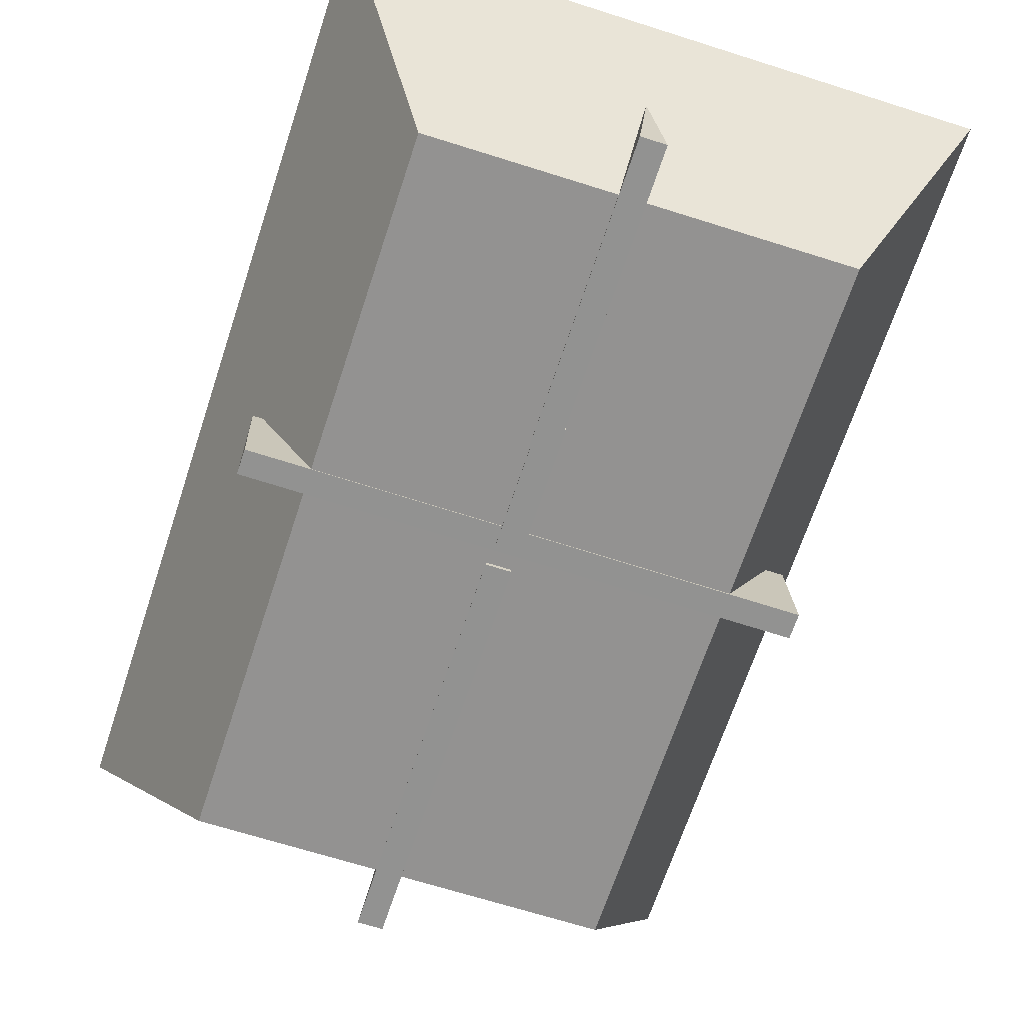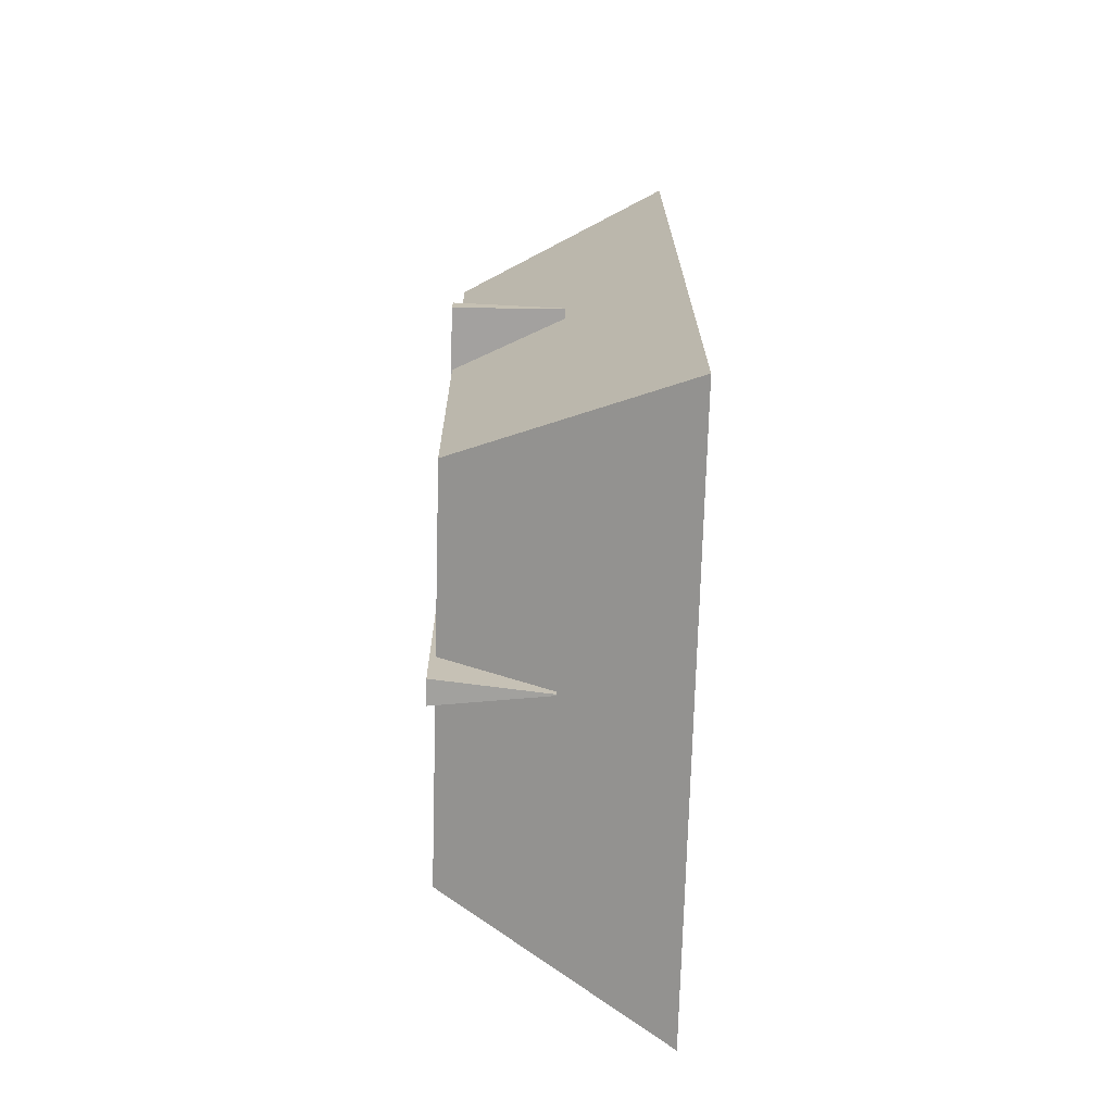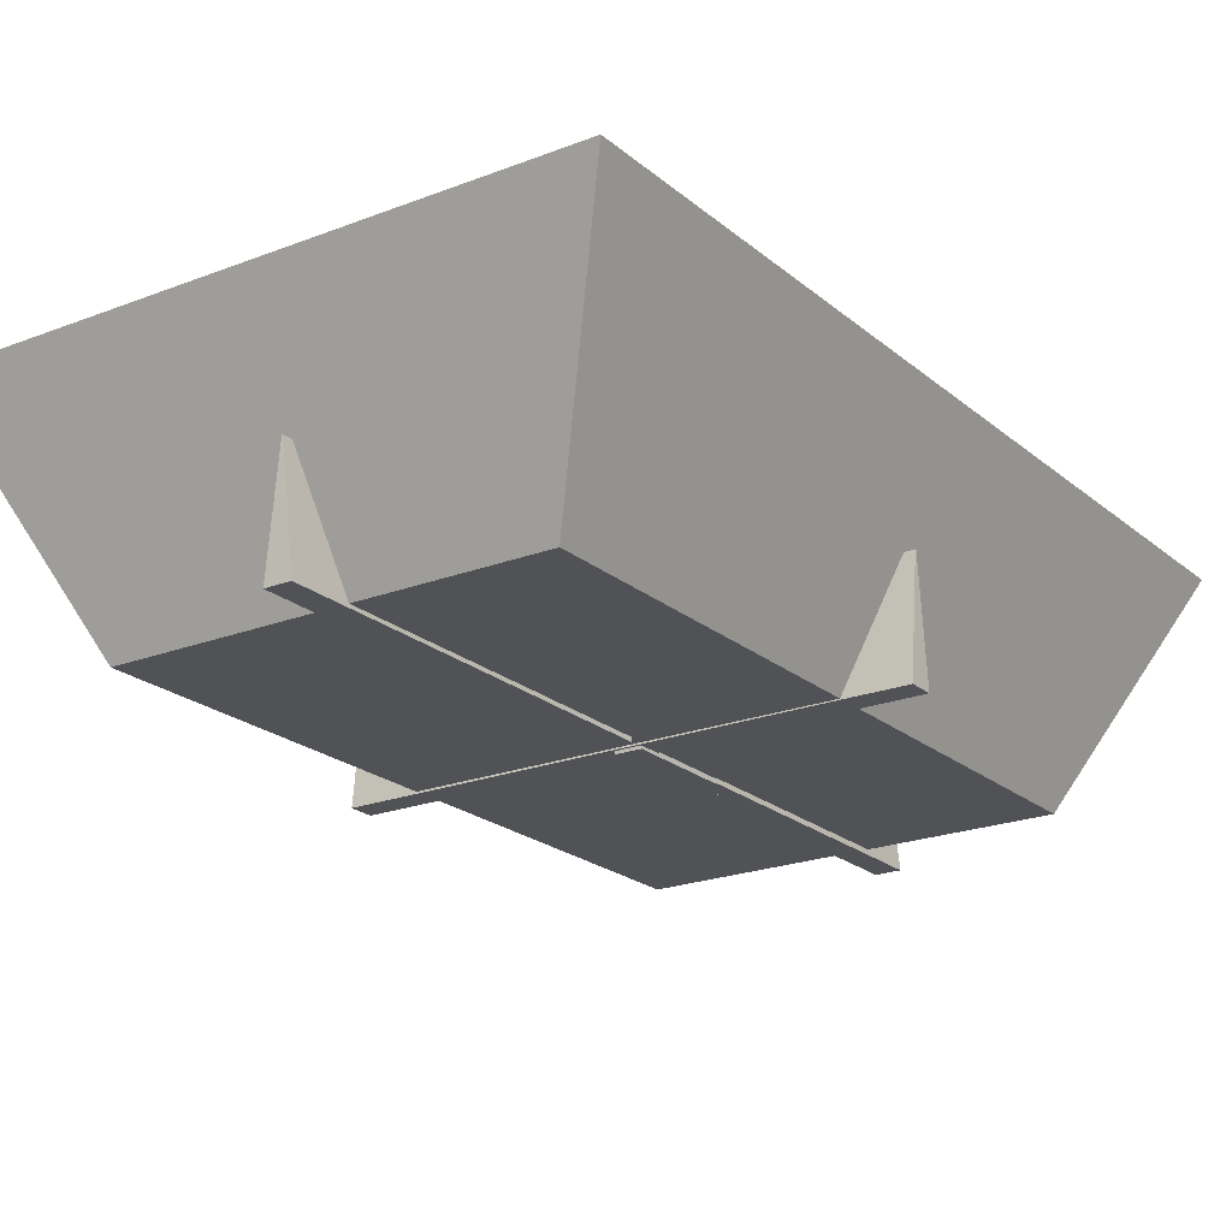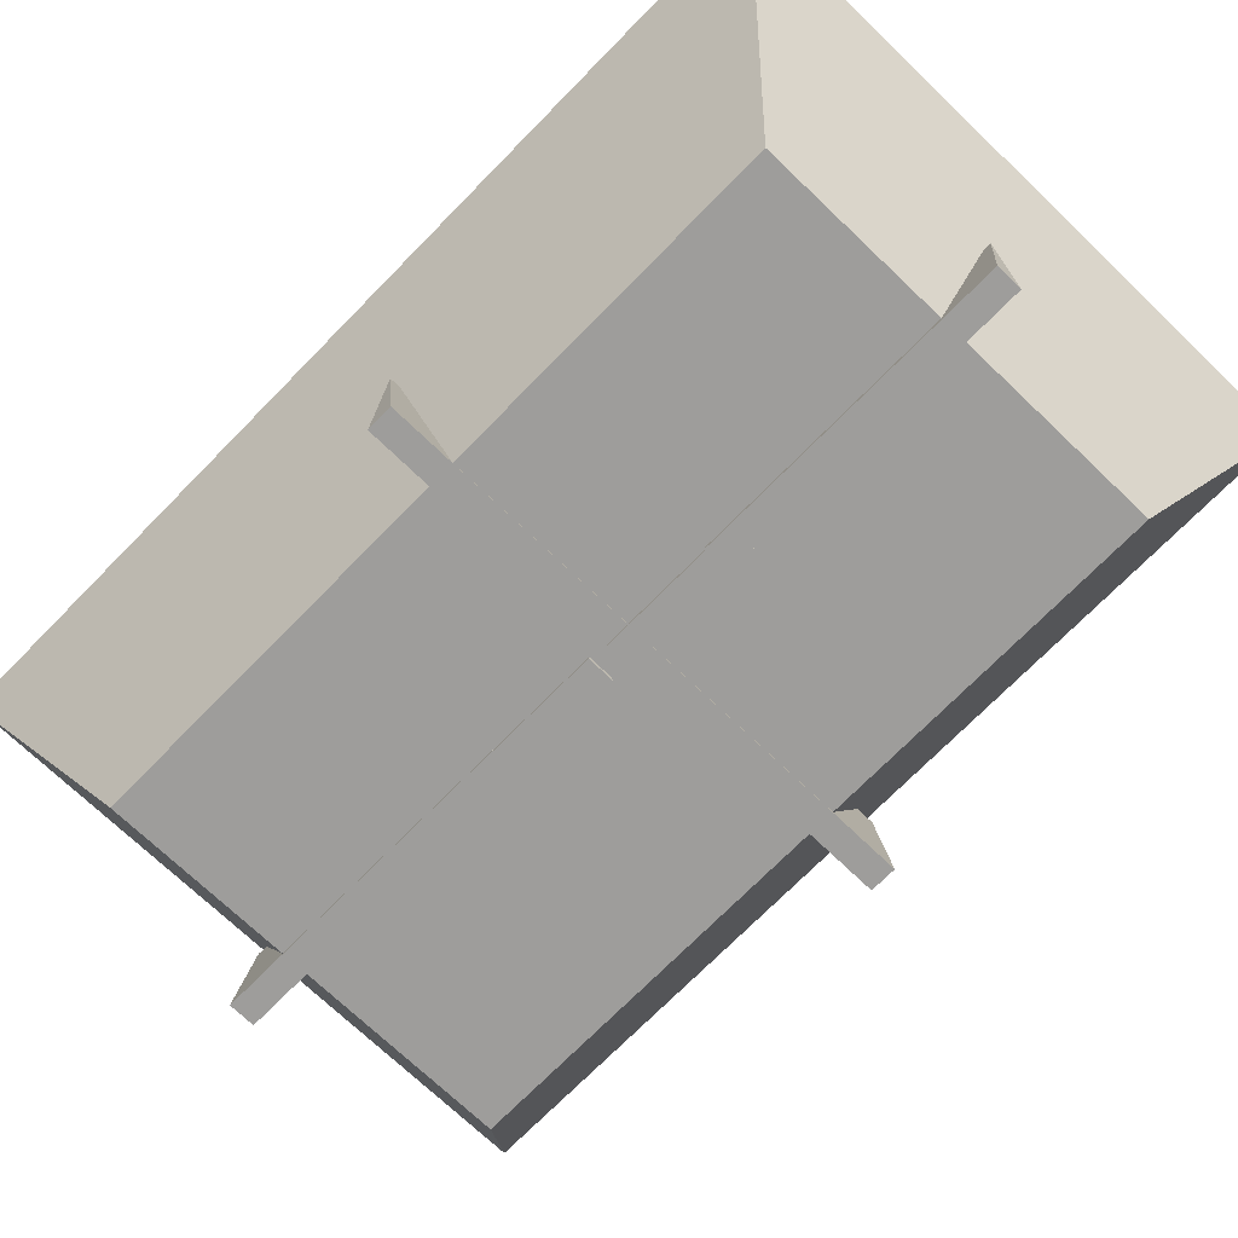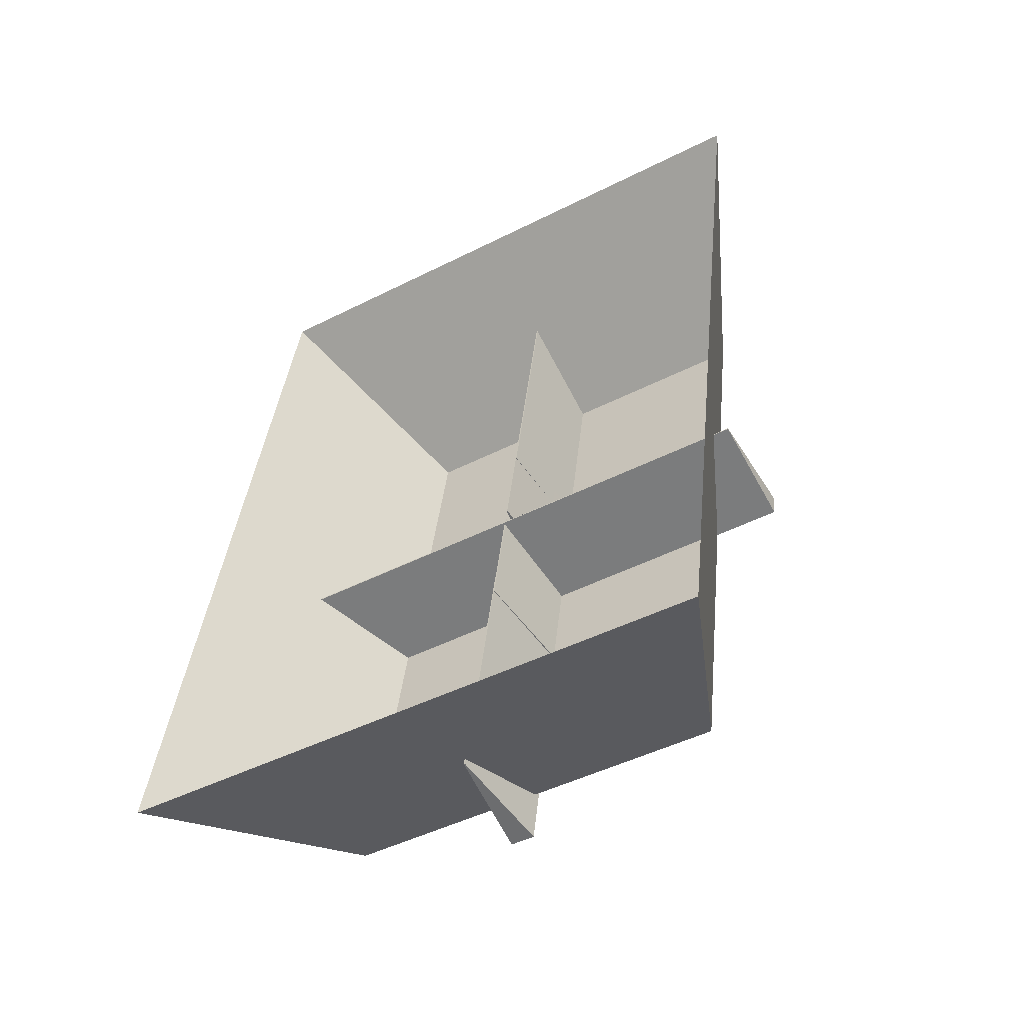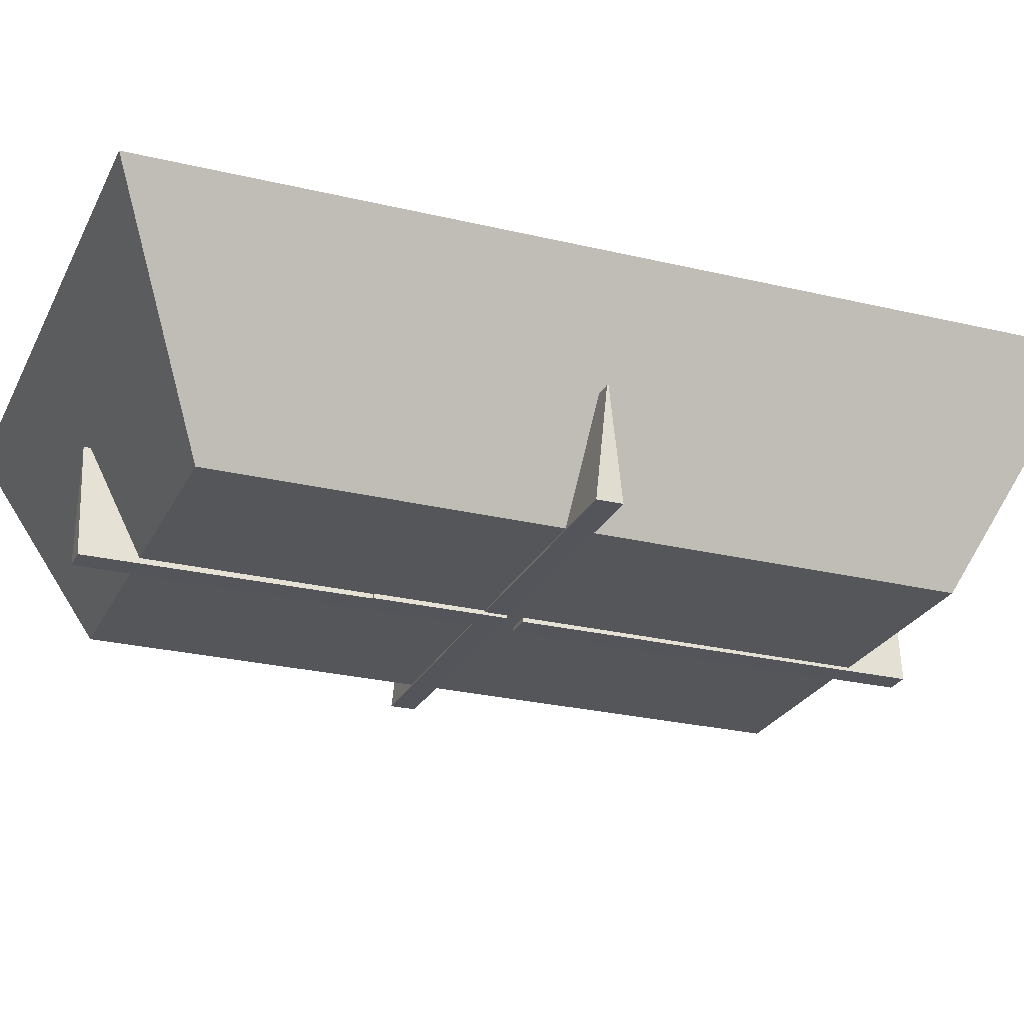
<metadata>
{"format":"obj","ext":"obj","renderer":"f3d","projection":"perspective","resolution":1024,"background":"white","views":[{"elev":-66.3,"azim":155.6,"up":"+Y"},{"elev":-65.8,"azim":88.3,"up":"+Z"},{"elev":-21.3,"azim":28.3,"up":"+Y"},{"elev":-70.6,"azim":129.5,"up":"+Y"},{"elev":-57.8,"azim":-150.0,"up":"+Z"},{"elev":-25.0,"azim":-117.7,"up":"+Y"}]}
</metadata>
<code>
o LongWall2
v 0.04822 -0.3625 -0.5245
v 0.08853 -0.3625 -0.52
v 0.0356 -0.3625 -0.0382
v -0.004715 -0.3625 -0.04263
v 0.06845 -0.1825 -0.5222
v 0.07047 -0.1825 -0.522
v 0.01754 -0.1825 -0.04018
v 0.01552 -0.1825 -0.04041
v -0.02397 -0.3625 0.1549
v 0.01635 -0.3625 0.1593
v -0.006859 -0.3625 0.3705
v -0.04717 -0.3625 0.3661
v -0.005904 -0.1825 0.1568
v -0.003888 -0.1825 0.1571
v -0.02709 -0.1825 0.3683
v -0.02911 -0.1825 0.3681
f 5 6 2
f 7 3 2
f 8 4 3
f 5 1 4
f 1 2 3
f 7 6 5
f 14 10 9
f 15 11 10
f 15 16 12
f 13 9 12
f 10 11 12
f 15 14 13
f 1 5 2
f 6 7 2
f 7 8 3
f 8 5 4
f 4 1 3
f 8 7 5
f 13 14 9
f 14 15 10
f 11 15 12
f 16 13 12
f 9 10 12
f 16 15 13
o ShortWall1
v -0.4496 -0.3577 0.08452
v -0.4452 -0.3577 0.0442
v 0.03668 -0.3577 0.09713
v 0.03225 -0.3577 0.1374
v -0.4475 -0.1778 0.06537
v -0.4473 -0.1778 0.06335
v 0.03458 -0.1778 0.1163
v 0.03436 -0.1778 0.1183
f 22 18 17
f 22 23 19
f 24 20 19
f 24 21 17
f 18 19 20
f 23 22 21
f 21 22 17
f 18 22 19
f 23 24 19
f 20 24 17
f 17 18 20
f 24 23 21
o LongWall1
v -0.05485 -0.3625 0.8112
v -0.09517 -0.3625 0.8067
v -0.04224 -0.3625 0.3249
v -0.001924 -0.3625 0.3293
v -0.0763 -0.1825 0.8088
v -0.07831 -0.1825 0.8086
v -0.02538 -0.1825 0.3267
v -0.02337 -0.1825 0.327
v 0.01492 -0.3625 0.1316
v -0.0254 -0.3625 0.1271
v -0.002192 -0.3625 -0.08411
v 0.03812 -0.3625 -0.07968
v -0.00194 -0.1825 0.1297
v -0.003956 -0.1825 0.1295
v 0.01925 -0.1825 -0.08176
v 0.02126 -0.1825 -0.08153
f 29 30 26
f 31 27 26
f 32 28 27
f 29 25 28
f 26 27 28
f 32 31 30
f 38 34 33
f 38 39 35
f 39 40 36
f 37 33 36
f 33 34 35
f 40 39 38
f 25 29 26
f 30 31 26
f 31 32 27
f 32 29 28
f 25 26 28
f 29 32 30
f 37 38 33
f 34 38 35
f 35 39 36
f 40 37 36
f 36 33 35
f 37 40 38
o ShortWall2
v -0.07715 -0.3577 0.1254
v -0.07272 -0.3577 0.08511
v 0.4091 -0.3577 0.138
v 0.4047 -0.3577 0.1784
v -0.07505 -0.1778 0.1063
v -0.07483 -0.1778 0.1043
v 0.407 -0.1778 0.1572
v 0.4068 -0.1778 0.1592
f 46 42 41
f 47 43 42
f 48 44 43
f 45 41 44
f 41 42 43
f 48 47 46
f 45 46 41
f 46 47 42
f 47 48 43
f 48 45 44
f 44 41 43
f 45 48 46
o Arena
v -0.2778 -0.353 -0.4725
v -0.4237 0.003147 -0.6557
v -0.5884 0.003147 0.8226
v -0.2778 -0.353 -0.4725
v -0.5884 0.003147 0.8226
v -0.4039 -0.3562 0.6728
v -0.5884 0.003147 0.8226
v 0.3927 0.003147 0.9341
v 0.2411 -0.3575 0.7455
v -0.5884 0.003147 0.8226
v 0.2411 -0.3575 0.7455
v -0.4039 -0.3562 0.6728
v 0.3927 0.003147 0.9341
v 0.5534 0.003147 -0.5418
v 0.3669 -0.3543 -0.3967
v 0.3927 0.003147 0.9341
v 0.3669 -0.3543 -0.3967
v 0.2411 -0.3575 0.7455
v 0.3669 -0.3543 -0.3967
v 0.5534 0.003147 -0.5418
v -0.4237 0.003147 -0.6557
v 0.3669 -0.3543 -0.3967
v -0.4237 0.003147 -0.6557
v -0.2778 -0.353 -0.4725
v 0.2411 -0.3575 0.7455
v 0.3669 -0.3543 -0.3967
v -0.2778 -0.353 -0.4725
v 0.2411 -0.3575 0.7455
v -0.2778 -0.353 -0.4725
v -0.4039 -0.3562 0.6728
f 49 50 51
f 52 53 54
f 55 56 57
f 58 59 60
f 61 62 63
f 64 65 66
f 67 68 69
f 70 71 72
f 73 74 75
f 76 77 78

</code>
